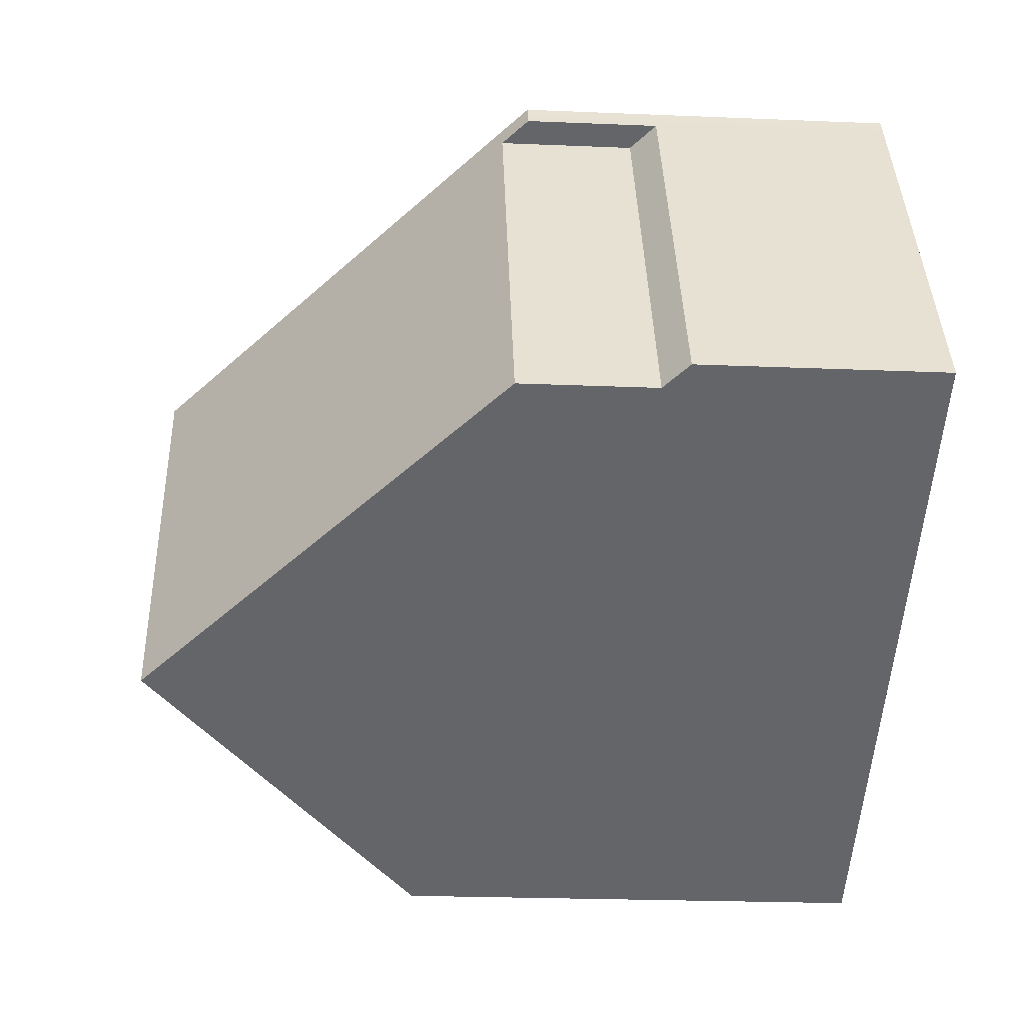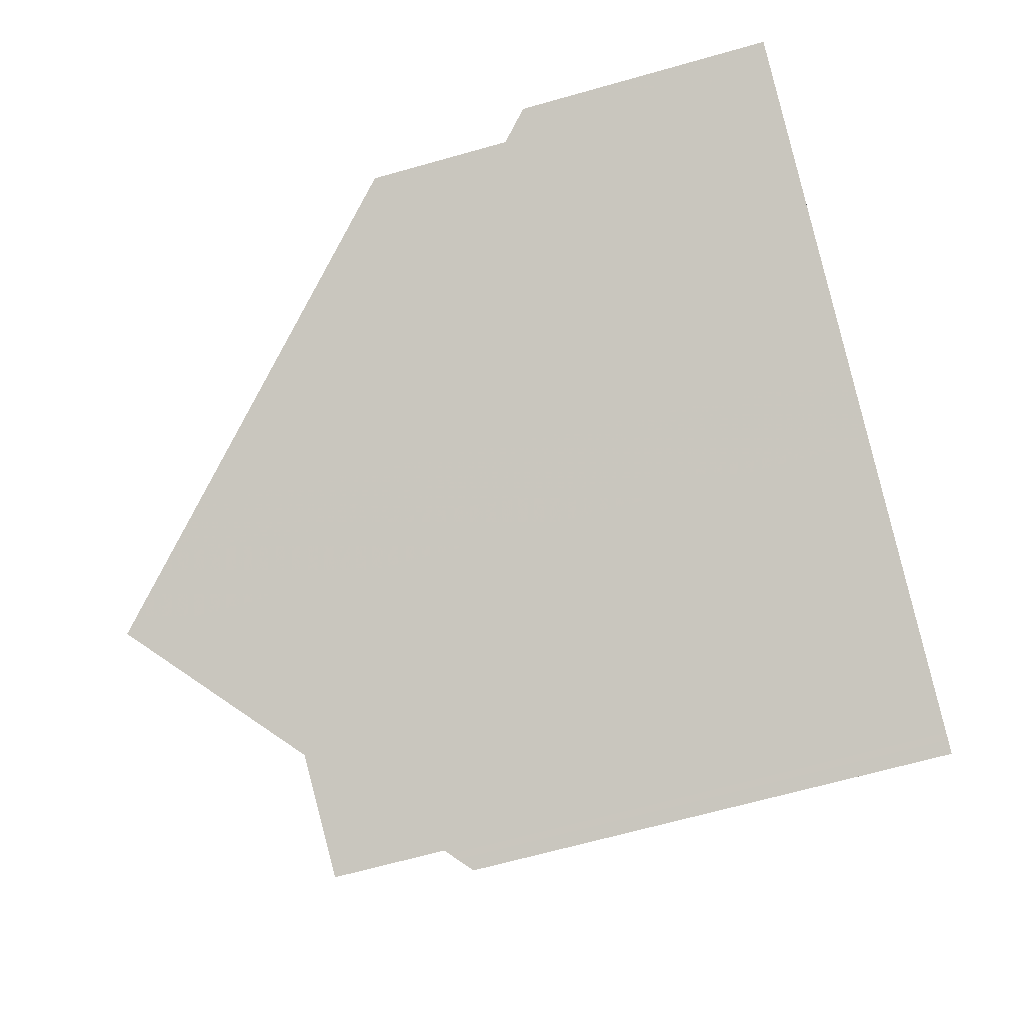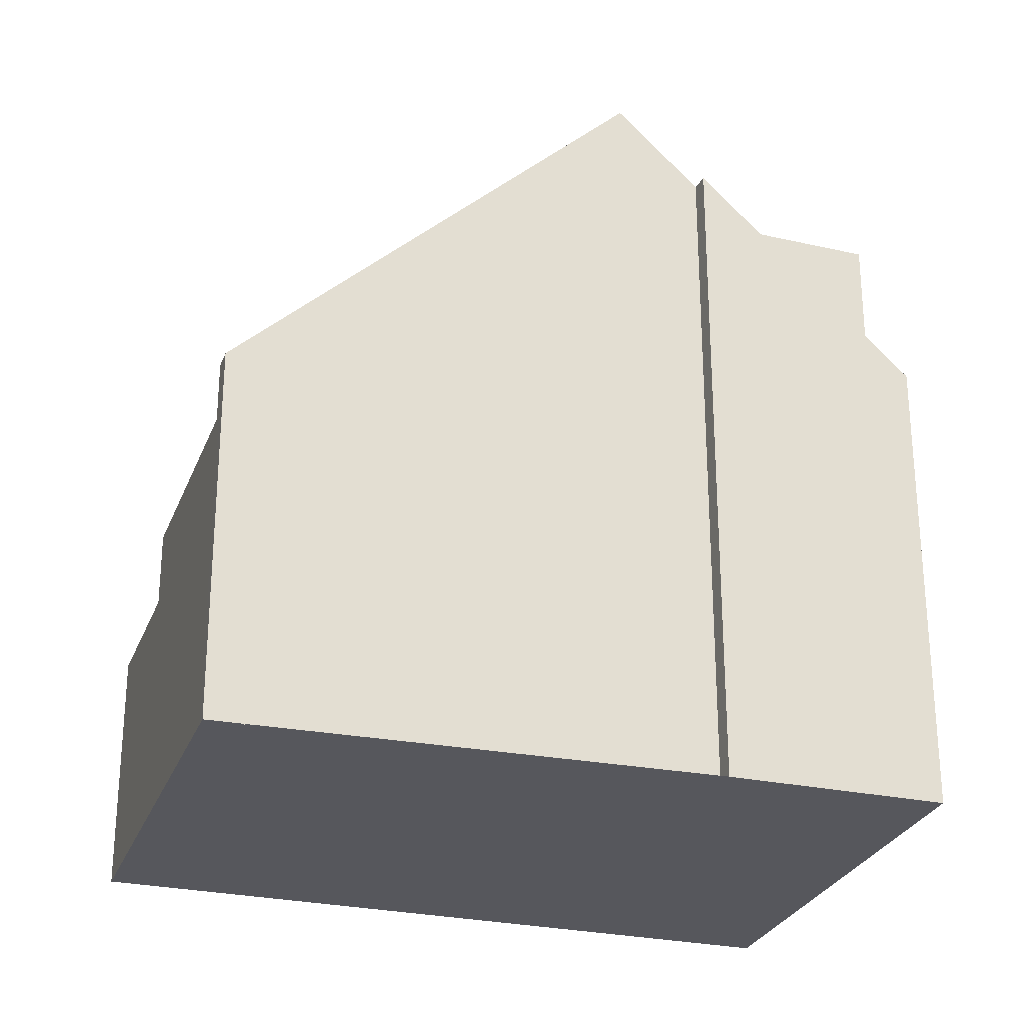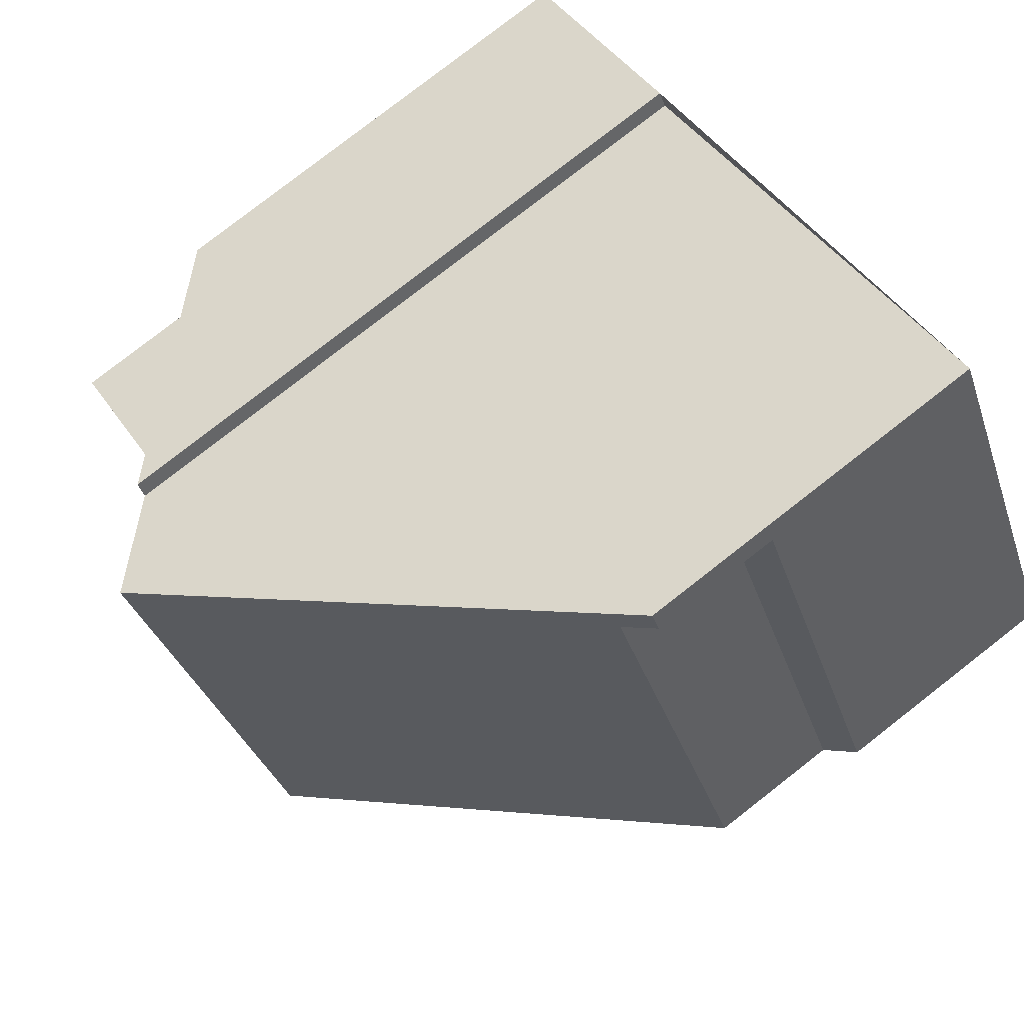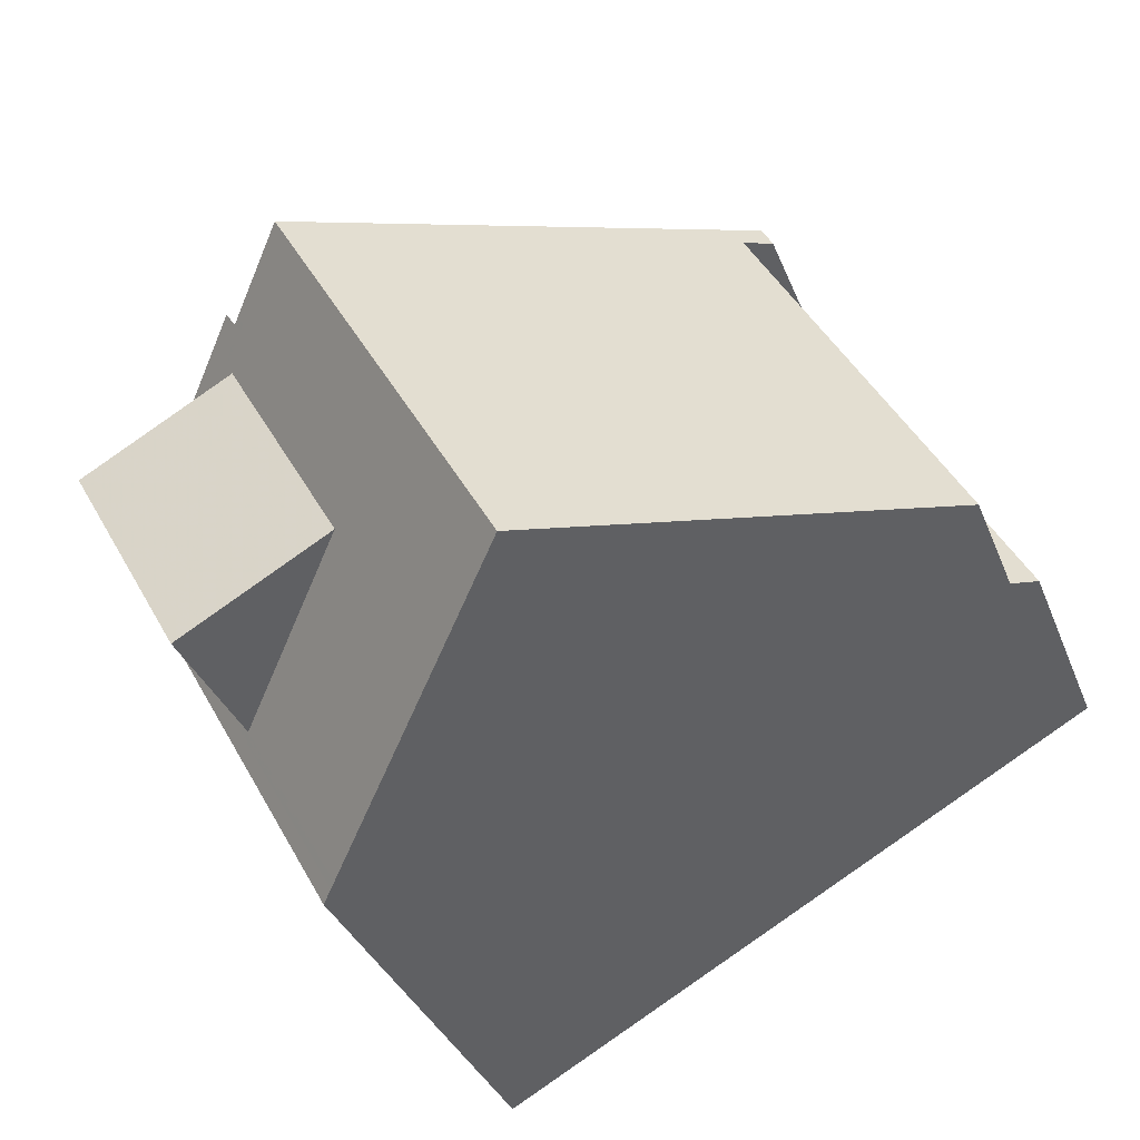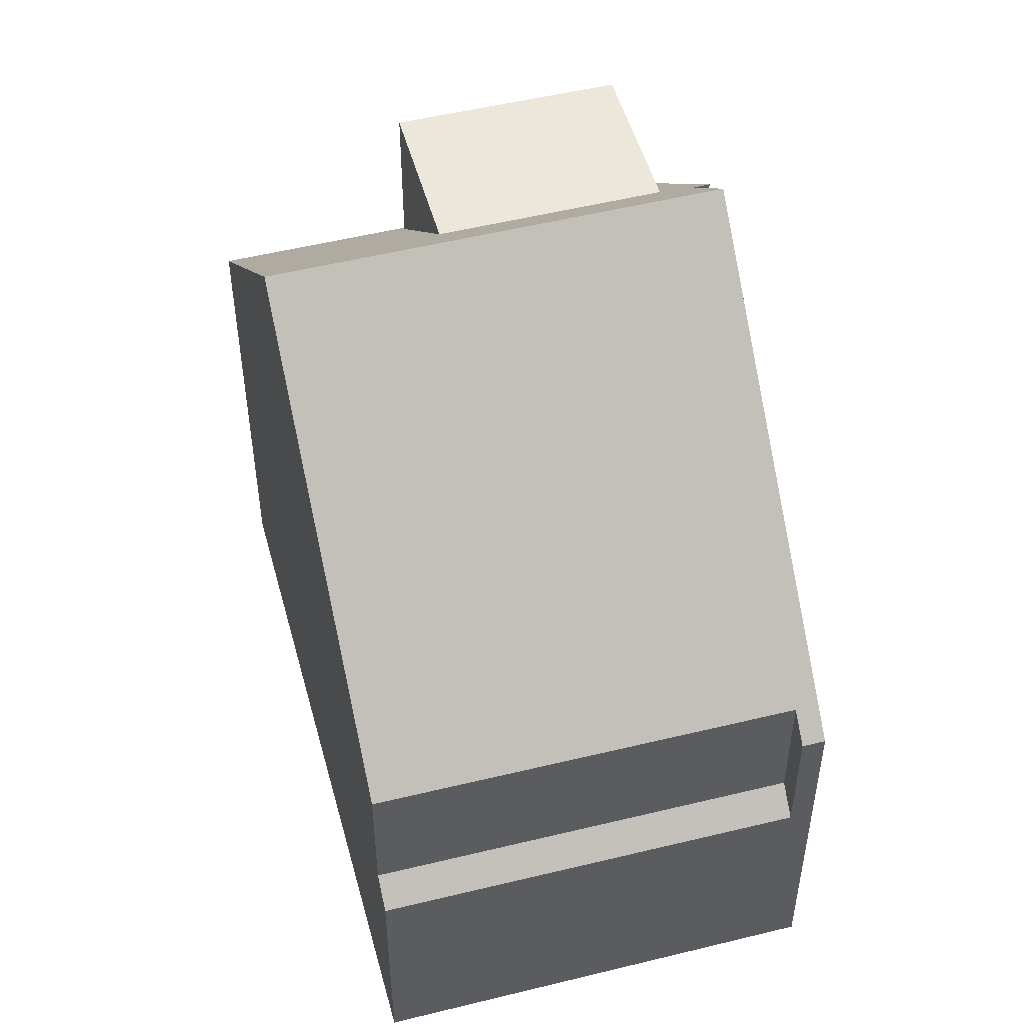
<metadata>
{"format":"obj","ext":"obj","renderer":"f3d","projection":"perspective","resolution":1024,"background":"white","views":[{"elev":-22.3,"azim":85.8,"up":"+Y"},{"elev":-66.1,"azim":105.9,"up":"+Y"},{"elev":-27.6,"azim":-169.3,"up":"+Z"},{"elev":79.9,"azim":52.1,"up":"+Y"},{"elev":-34.5,"azim":19.6,"up":"+Y"},{"elev":51.5,"azim":104.0,"up":"+Z"}]}
</metadata>
<code>
v -1209 -2255 4.429
v -1216 -2259 5.568
v -1214 -2258 7.954
v -1214 -2258 7.964
v -1214 -2264 5.557
v -1206 -2260 2.876
v -1213 -2257 8.875
v -1210 -2262 8.885
v -1212 -2257 7.698
v -1209 -2261 7.713
v -1209 -2255 4.728
v -1206 -2260 4.761
v -1209 -2255 4.729
v -1209 -2255 4.43
v -1212 -2257 7.699
v -1206 -2260 4.761
v -1209 -2261 7.713
v -1210 -2262 8.885
v -1213 -2257 8.875
v -1206 -2260 4.761
v -1209 -2255 4.431
v -1209 -2255 2.849
v -1211 -2262 8.045
v -1214 -2258 8.037
v -1206 -2260 3.17
v -1214 -2258 7.666
v -1213 -2261 7.673
v -1212 -2263 7.679
v -1214 -2258 7.665
v -1209 -2255 3.142
v -1209 -2255 4.73
v -1206 -2260 3.17
v -1213 -2257 8.875
v -1213 -2257 8.875
v -1214 -2258 8.037
v -1214 -2258 7.666
v -1216 -2259 5.568
v -1210 -2262 8.885
v -1210 -2262 8.885
v -1211 -2262 8.045
v -1206 -2260 4.761
v -1206 -2260 3.169
v -1212 -2263 7.679
v -1206 -2260 3.169
v -1214 -2264 5.557
v -1206 -2260 2.876
v -1216 -2259 5.79
v -1216 -2259 5.791
v -1213 -2264 5.779
v -1213 -2264 5.779
v -1216 -2259 7.64
v -1216 -2259 5.79
v -1214 -2262 7.647
v -1214 -2262 5.784
v -1216 -2259 5.79
v -1216 -2259 7.64
v -1216 -2259 7.64
v -1216 -2259 5.79
v -1216 -2259 5.567
v -1213 -2257 8.875
v -1213 -2257 8.875
v -1212 -2257 7.699
v -1209 -2255 4.73
v -1209 -2255 4.431
v -1214 -2258 8.037
v -1214 -2258 7.666
v -1209 -2255 4.73
v -1209 -2255 3.142
v -1214 -2258 7.666
v -1209 -2255 3.142
v -1209 -2255 2.849
v -1210 -2262 8.161
v -1210 -2262 8.161
v -1212 -2257 8.129
v -1212 -2257 8.128
v -1212 -2257 8.127
v -1214 -2262 5.784
v -1214 -2262 7.647
v -1214 -2262 7.647
v -1214 -2262 5.784
v -1215 -2262 5.562
v -1212 -2260 8.88
v -1212 -2260 8.88
v -1211 -2259 8.146
v -1208 -2258 4.747
v -1210 -2259 7.707
v -1212 -2260 8.041
v -1213 -2261 7.673
v -1208 -2258 4.747
v -1208 -2258 3.157
v -1213 -2261 7.673
v -1207 -2258 2.864
v -1208 -2258 3.157
v -1216 -2259 5.717
v -1216 -2259 5.717
v -1213 -2264 5.706
v -1213 -2264 5.706
v -1216 -2259 5.716
v -1215 -2262 5.711
v -1209 -2255 4.43
v -1209 -2255 4.429
v -1209 -2255 0
v -1209 -2255 0
v -1216 -2259 5.717
v -1216 -2259 5.568
v -1216 -2259 0
v -1216 -2259 -8.882e-16
v -1214 -2258 7.964
v -1214 -2258 7.954
v -1214 -2258 -8.882e-16
v -1214 -2258 -8.882e-16
v -1214 -2258 8.037
v -1214 -2258 7.964
v -1214 -2258 -8.882e-16
v -1214 -2258 1.776e-15
v -1214 -2264 5.557
v -1214 -2264 5.557
v -1214 -2264 0
v -1214 -2264 0
v -1206 -2260 3.17
v -1206 -2260 2.876
v -1206 -2260 0
v -1206 -2260 0
v -1212 -2257 8.127
v -1213 -2257 8.875
v -1213 -2257 0
v -1212 -2257 0
v -1209 -2255 4.728
v -1212 -2257 7.698
v -1212 -2257 0
v -1209 -2255 0
v -1210 -2262 8.161
v -1209 -2261 7.713
v -1209 -2261 -8.882e-16
v -1210 -2262 0
v -1209 -2255 4.429
v -1209 -2255 4.728
v -1209 -2255 0
v -1209 -2255 0
v -1209 -2261 7.713
v -1206 -2260 4.761
v -1206 -2260 0
v -1209 -2261 -8.882e-16
v -1209 -2255 4.431
v -1209 -2255 4.43
v -1209 -2255 0
v -1209 -2255 0
v -1211 -2262 8.045
v -1210 -2262 8.885
v -1210 -2262 0
v -1211 -2262 0
v -1212 -2263 7.679
v -1211 -2262 8.045
v -1211 -2262 0
v -1212 -2263 8.882e-16
v -1213 -2257 8.875
v -1214 -2258 8.037
v -1214 -2258 1.776e-15
v -1213 -2257 0
v -1213 -2264 5.779
v -1212 -2263 7.679
v -1212 -2263 8.882e-16
v -1213 -2264 8.882e-16
v -1214 -2258 7.954
v -1214 -2258 7.665
v -1214 -2258 -8.882e-16
v -1214 -2258 -8.882e-16
v -1216 -2259 5.568
v -1216 -2259 5.568
v -1216 -2259 0
v -1216 -2259 0
v -1215 -2262 5.562
v -1214 -2264 5.557
v -1214 -2264 0
v -1215 -2262 0
v -1206 -2260 2.876
v -1206 -2260 2.876
v -1206 -2260 -4.441e-16
v -1206 -2260 0
v -1214 -2258 7.665
v -1216 -2259 5.791
v -1216 -2259 0
v -1214 -2258 -8.882e-16
v -1213 -2264 5.706
v -1213 -2264 5.779
v -1213 -2264 8.882e-16
v -1213 -2264 0
v -1216 -2259 5.568
v -1216 -2259 5.567
v -1216 -2259 0
v -1216 -2259 0
v -1207 -2258 2.864
v -1209 -2255 2.849
v -1209 -2255 0
v -1207 -2258 -4.441e-16
v -1210 -2262 8.885
v -1210 -2262 8.161
v -1210 -2262 0
v -1210 -2262 0
v -1212 -2257 7.698
v -1212 -2257 8.127
v -1212 -2257 0
v -1212 -2257 0
v -1216 -2259 5.567
v -1215 -2262 5.562
v -1215 -2262 0
v -1216 -2259 0
v -1206 -2260 2.876
v -1207 -2258 2.864
v -1207 -2258 -4.441e-16
v -1206 -2260 -4.441e-16
v -1216 -2259 5.791
v -1216 -2259 5.717
v -1216 -2259 -8.882e-16
v -1216 -2259 0
v -1214 -2264 5.557
v -1213 -2264 5.706
v -1213 -2264 0
v -1214 -2264 0
v -1216 -2259 0
v -1214 -2258 0
v -1214 -2258 0
v -1209 -2255 0
v -1206 -2260 0
v -1214 -2264 0
f 74 60 33 75
f 62 15 13 63
f 63 13 14 64
f 13 11 1 14
f 15 9 11 13
f 16 12 10 17
f 65 35 34 61
f 31 21 22 30
f 69 36 35 65
f 58 47 36 69
f 75 33 7 76
f 35 24 19 34
f 36 29 3 4 24 35
f 48 29 36 47
f 73 8 38 72
f 39 18 23 40
f 41 20 25 42
f 40 23 28 43
f 50 43 28 49
f 46 6 32 44
f 95 48 47 94
f 97 50 49 96
f 51 26 52
f 53 27 54
f 94 47 58 98
f 98 58 80 99
f 82 60 74 84
f 86 62 63 85
f 87 65 61 83
f 79 57 66 88
f 90 68 67 89
f 91 69 65 87
f 93 70 71 92
f 72 17 10 73
f 84 74 62 86
f 75 15 62 74
f 76 9 15 75
f 77 55 56 78
f 99 80 50 97
f 84 72 38 82
f 85 16 17 86
f 83 39 40 87
f 89 41 42 90
f 87 40 43 91
f 91 43 50 80
f 92 46 44 93
f 86 17 72 84
f 94 37 2 95
f 96 5 45 97
f 98 59 37 94
f 99 81 59 98
f 97 45 81 99
f 101 102 103 100
f 105 106 107 104
f 109 110 111 108
f 113 114 115 112
f 117 118 119 116
f 121 122 123 120
f 125 126 127 124
f 129 130 131 128
f 133 134 135 132
f 137 138 139 136
f 141 142 143 140
f 145 146 147 144
f 149 150 151 148
f 153 154 155 152
f 157 158 159 156
f 161 162 163 160
f 165 166 167 164
f 169 170 171 168
f 173 174 175 172
f 177 178 179 176
f 181 182 183 180
f 185 186 187 184
f 189 190 191 188
f 193 194 195 192
f 197 198 199 196
f 201 202 203 200
f 205 206 207 204
f 209 210 211 208
f 213 214 215 212
f 217 218 219 216
f 221 222 223 224 225 220

</code>
